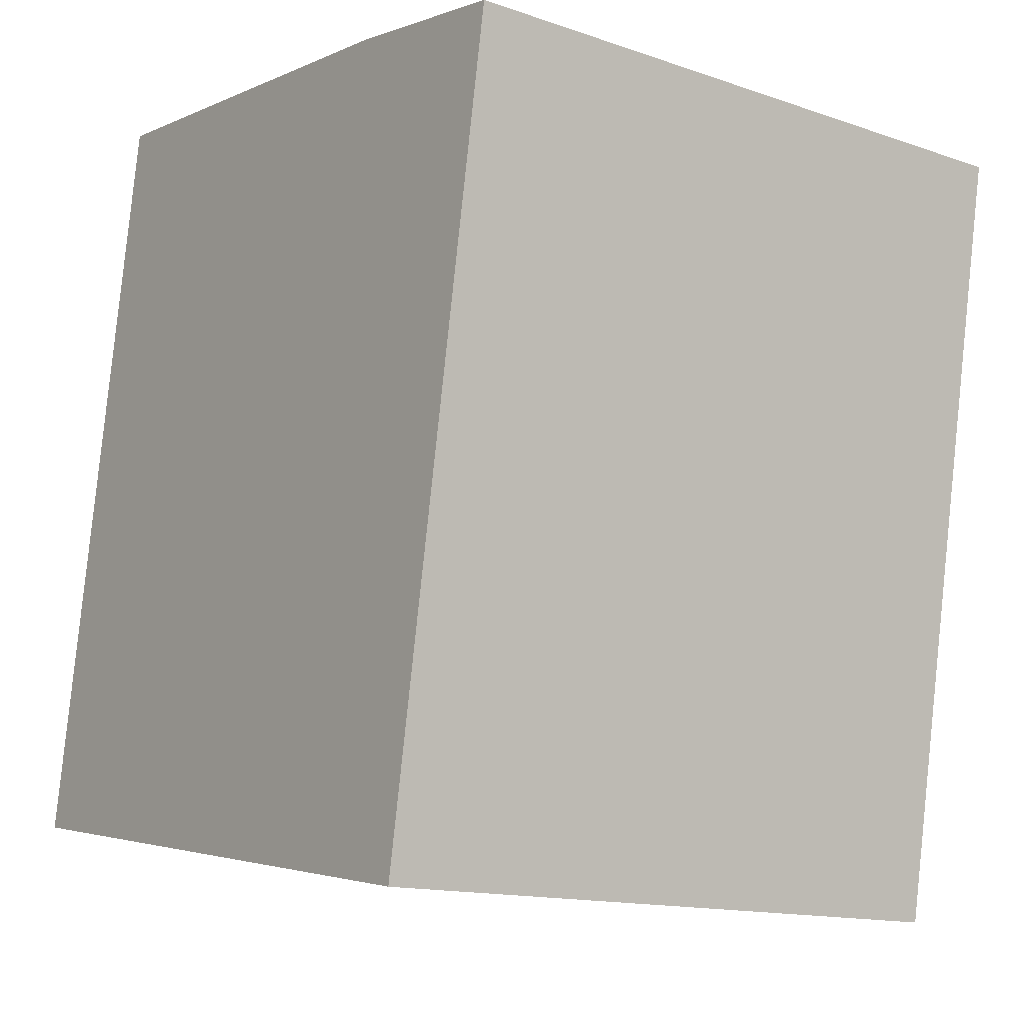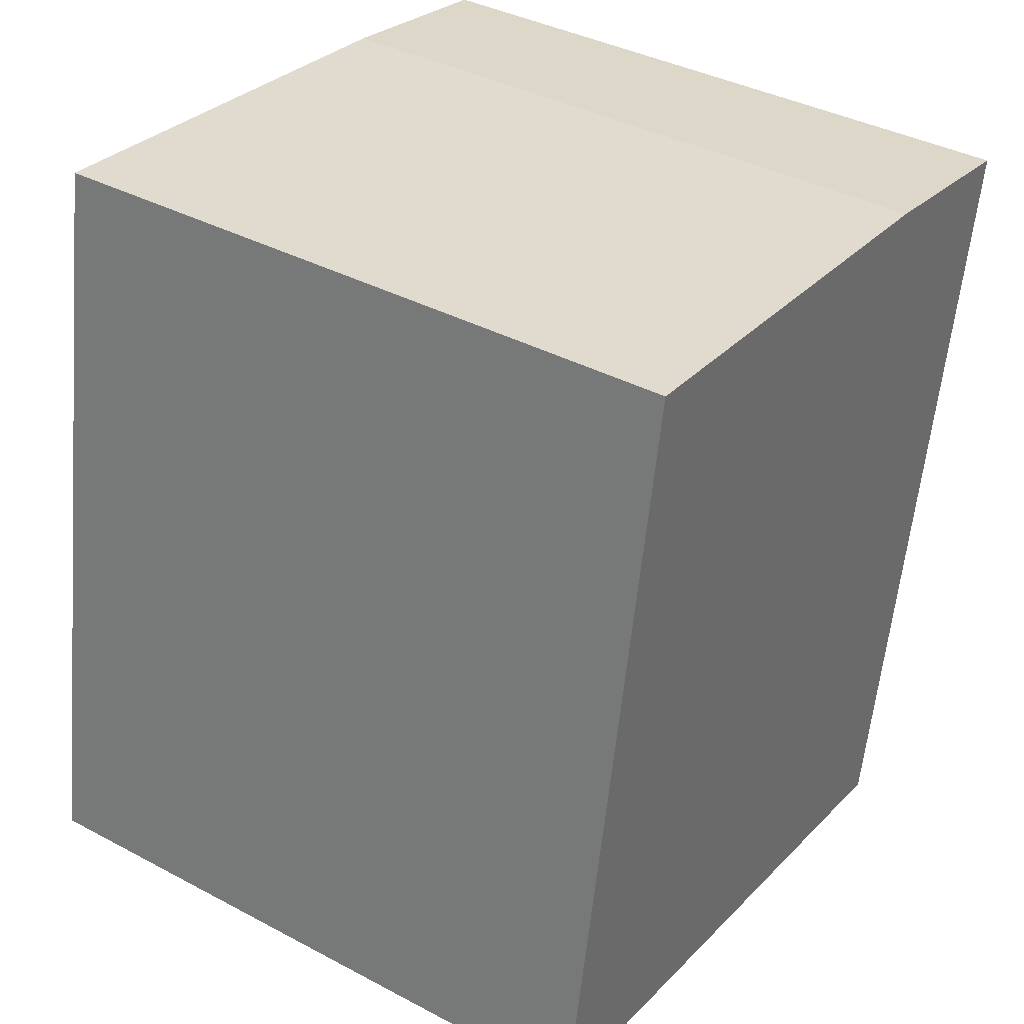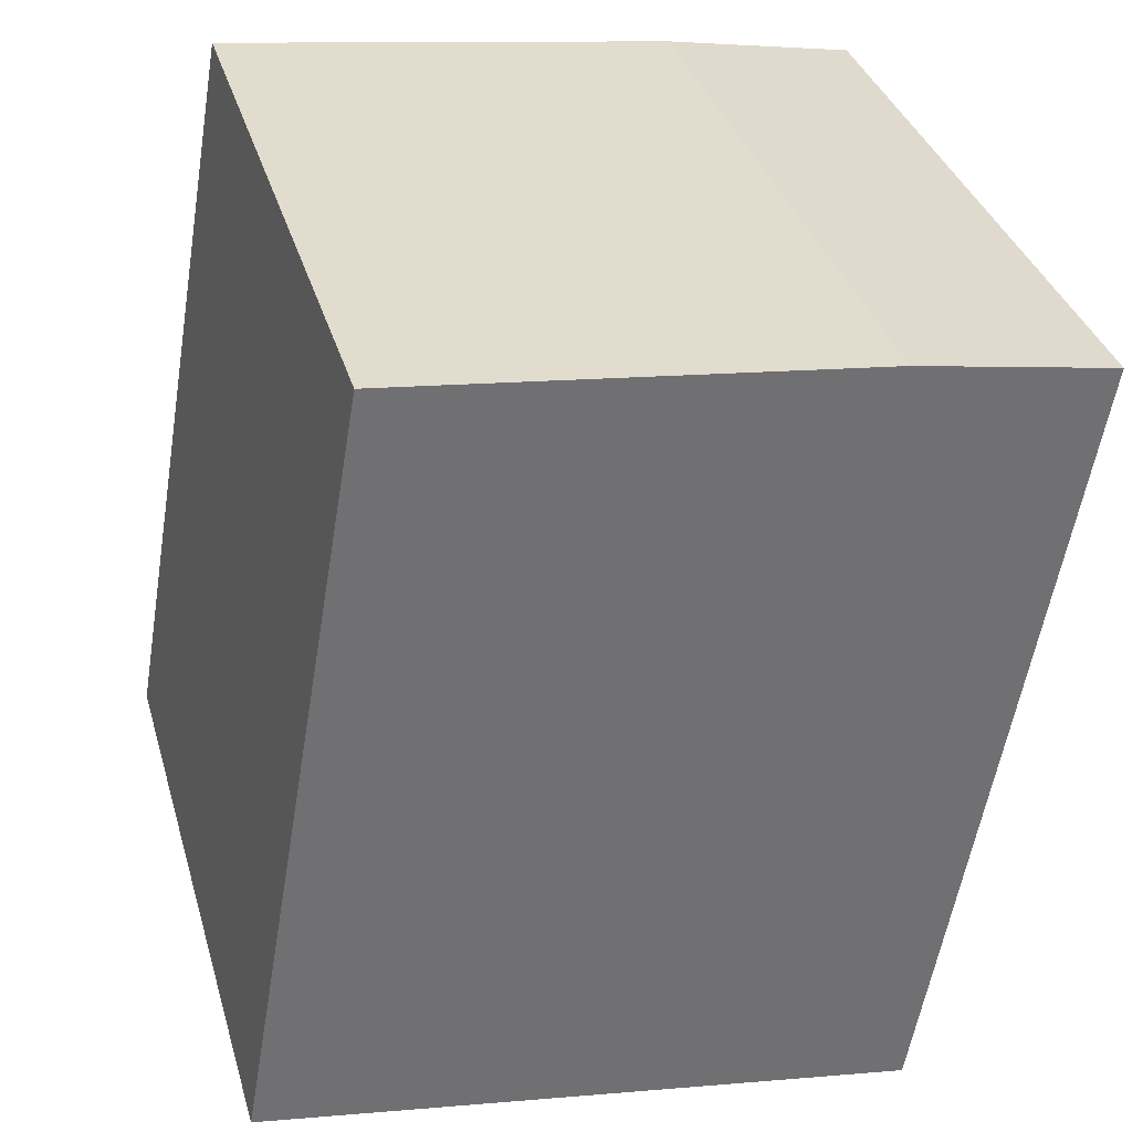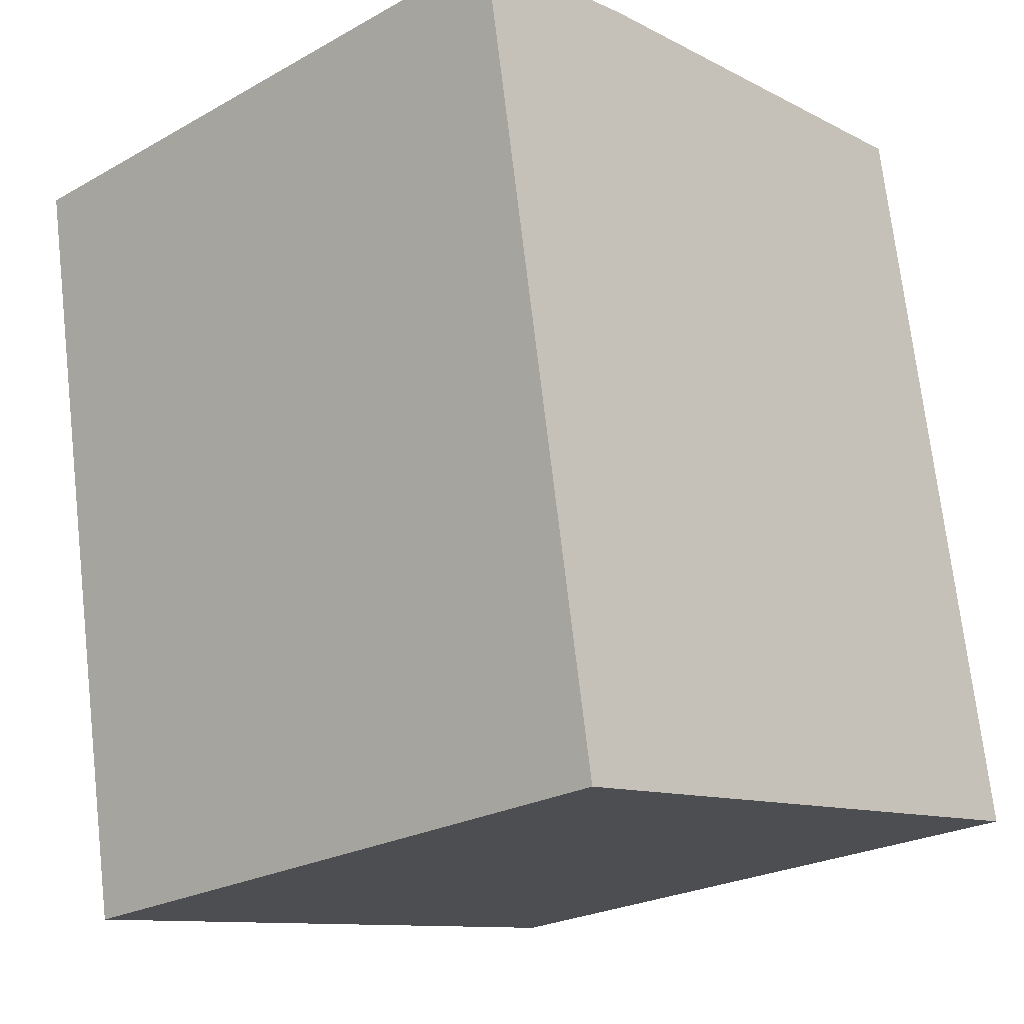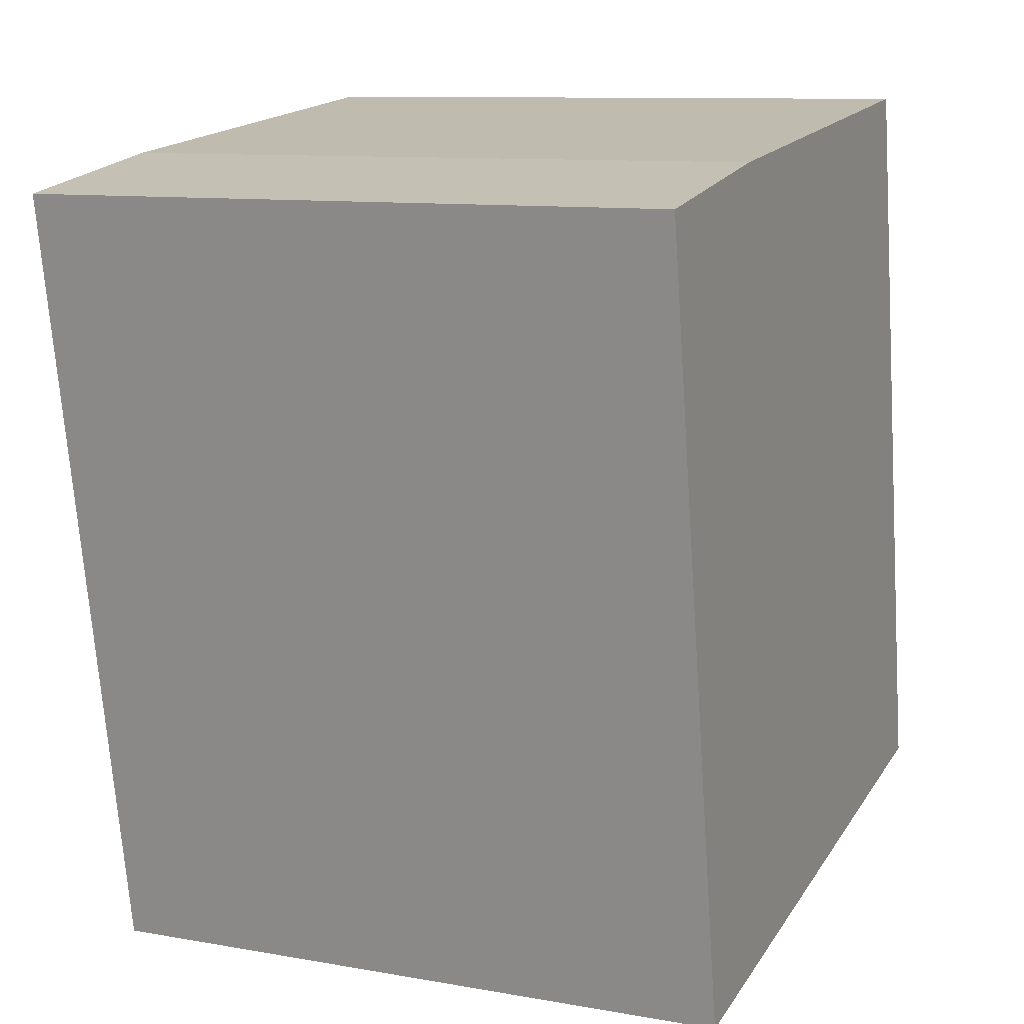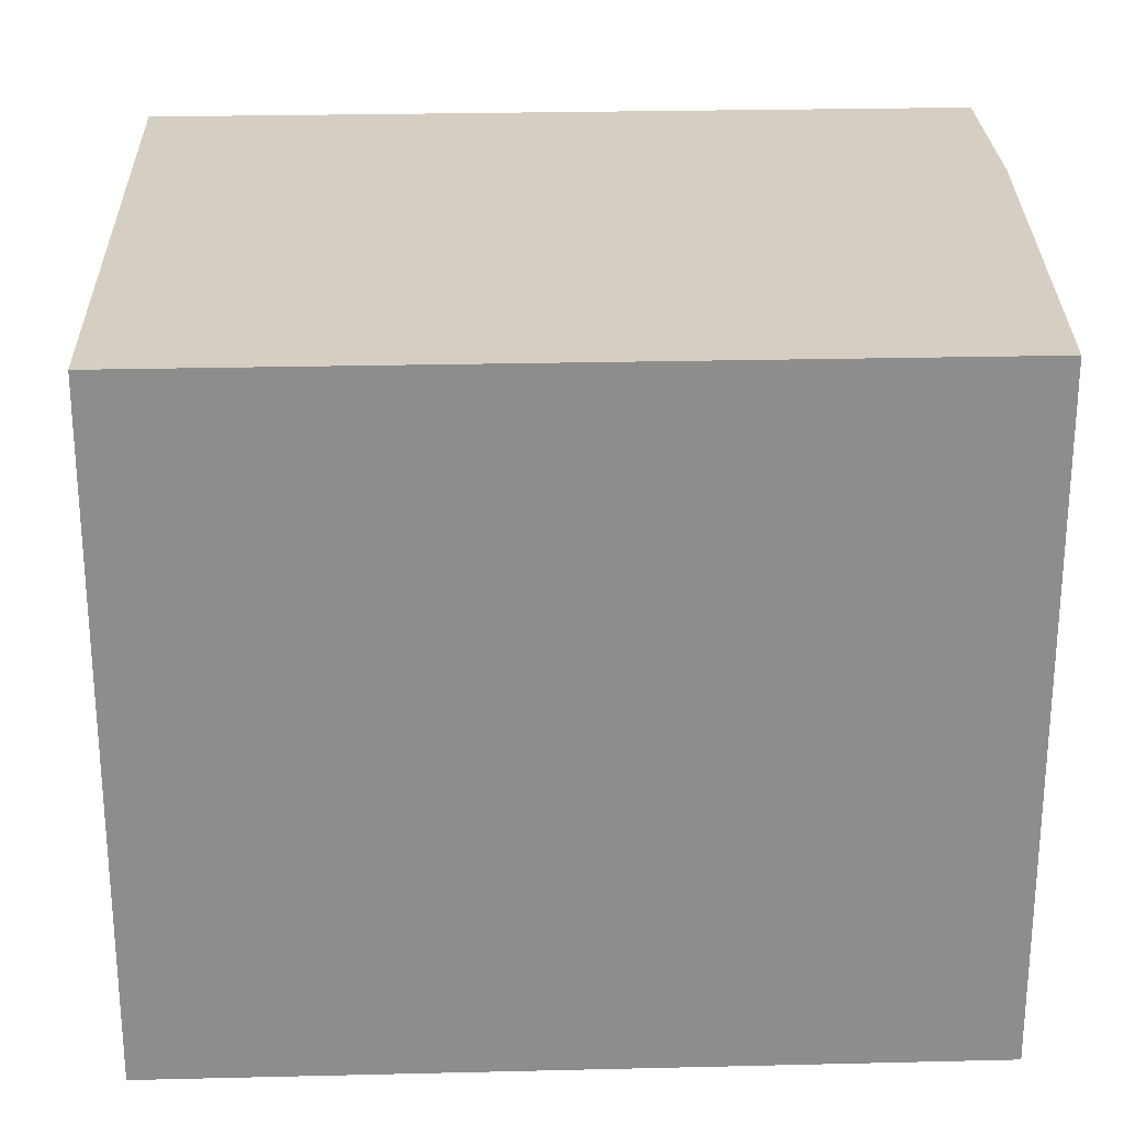
<metadata>
{"format":"obj","ext":"obj","renderer":"f3d","projection":"perspective","resolution":1024,"background":"white","views":[{"elev":-14.1,"azim":52.8,"up":"+Z"},{"elev":38.3,"azim":-56.1,"up":"+Z"},{"elev":35.2,"azim":-15.6,"up":"+Z"},{"elev":-24.0,"azim":132.8,"up":"+Z"},{"elev":10.3,"azim":114.3,"up":"+Z"},{"elev":25.8,"azim":-82.4,"up":"+Y"}]}
</metadata>
<code>
v  0 1.603 9.816e-17
v  1.908 1.603 1.651
v  1.575 1.603 -0.272
v  0.322 1.603 1.862
v  1.437 1.603 1.732
v  1.908 -1.011e-16 1.651
v  1.575 1.666e-17 -0.272
v  0 0 0
v  0.322 -1.14e-16 1.862
v  1.437 -1.061e-16 1.732
g defaultobject
f 1 2 3
f 2 1 4
f 2 4 5
f 6 3 2
f 3 6 7
f 7 1 3
f 1 7 8
f 8 4 1
f 4 8 9
f 10 2 5
f 2 10 6
f 9 5 4
f 5 9 10
f 10 7 6
f 7 10 8
f 8 10 9

</code>
